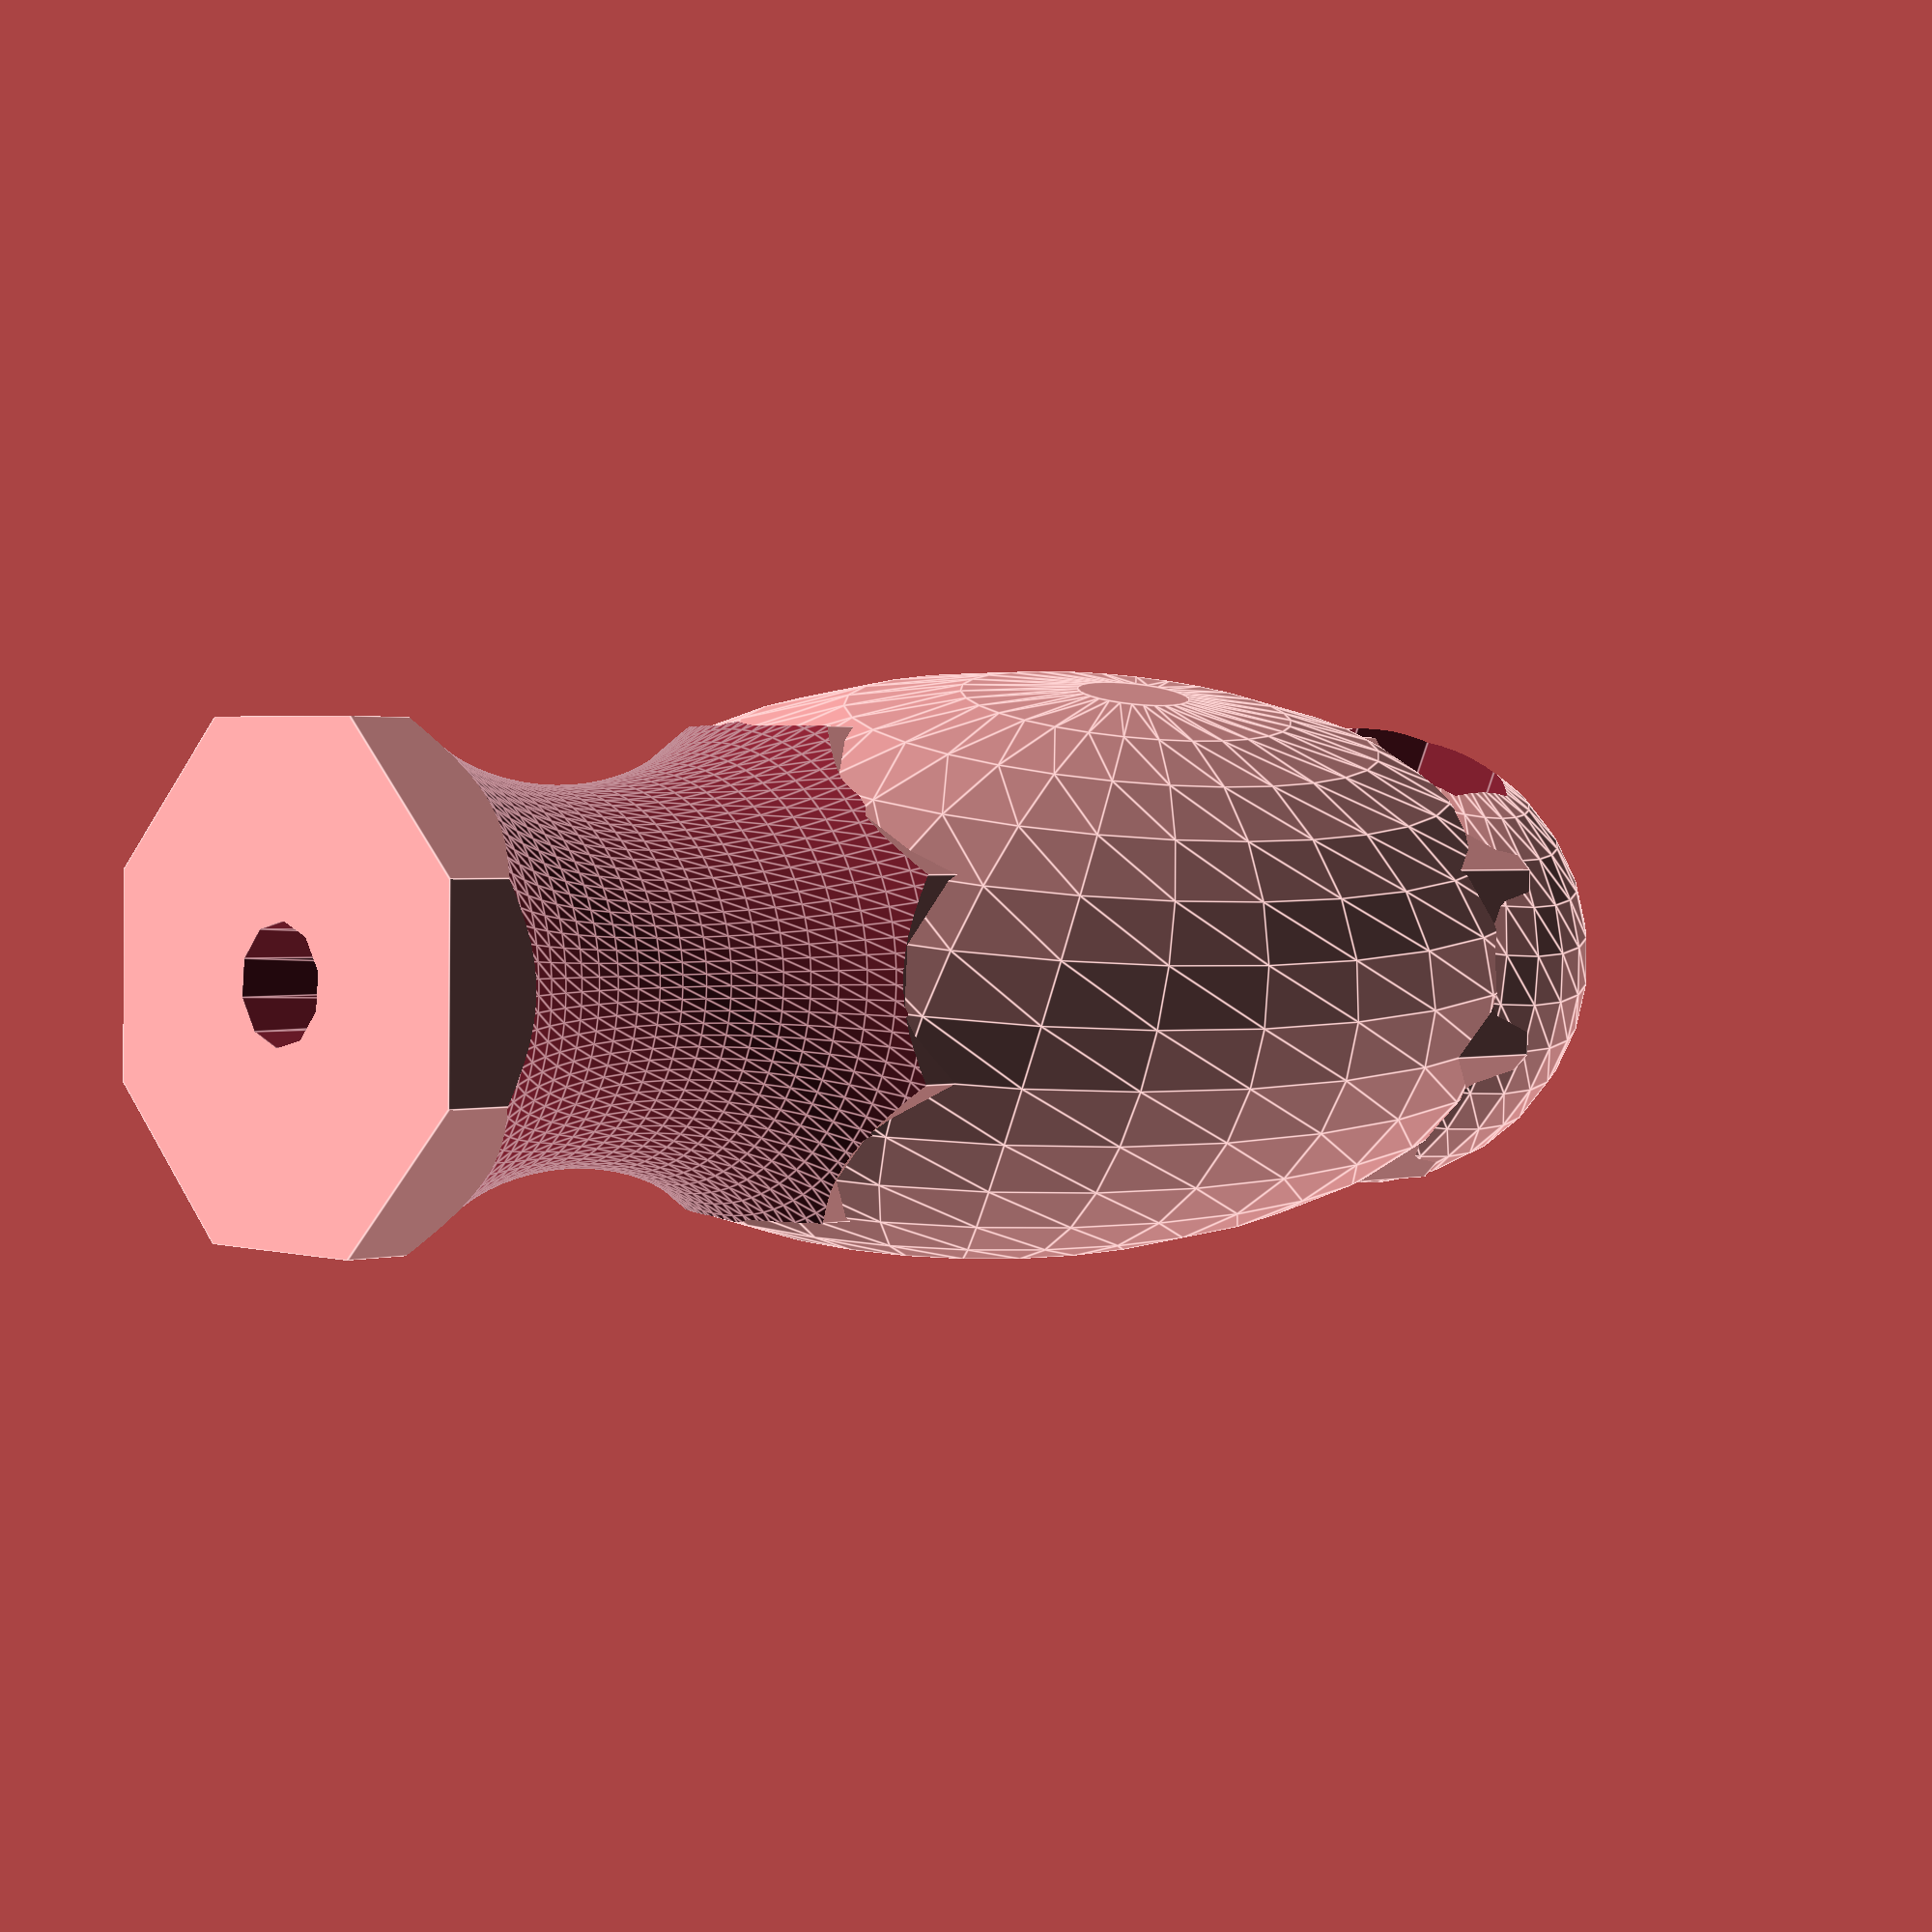
<openscad>
// 8-10" : 4.41 x 2.76 x 1.18 inches
// 4-6" : : 4 x 1 x 1 i
// 2.5 : 63.5
$length = 110; //114.3;
$diameter = 28.75; //38.1; //1.5"
$shank = 3.175; // 1/8"
$shank_len = 40;


// width of hilt: 7.75
// concave radius size: 25mm reduce dia to 21
// convex radius : 40mm increase dia to 30.5
// sphere on end: 28mm, 16x18mm cutout
// grip ridge 3.23 trough 2.75 12 total

major_dia = $diameter + ($diameter * 0.24);
minor_dia = $diameter - ($diameter * 0.24);

module base_handle(c_rad, c_len, sides) {
    translate([0, c_len, 0]) {
        rotate([90, 0, 0]) {
        cylinder(h=c_len, r1=c_rad, r2=c_rad, $fn=sides);
        };
    };
}

module pommel(r, pos) {
    translate([0, pos, 0]) {
        //difference() {
            sphere(r=r);
            //cylinder(r1=(r* 0.4), r2=(r * 0.4), h=(r*4), $fn=7);
        //};
    };
}

module palm_bulb(y_offset, palm_rad) {
    translate([0, y_offset, 0]) {
        scale([0.80,1.95,0.80]) {
            sphere(r=palm_rad);
        };
    };
}

module thumb_groove(hilt_width) {
    hole_rad = 10;
    circ_rad = 25;
    translate([$diameter, hilt_width + hole_rad, 0])
        rotate([90, 0, 0])
            rotate_extrude(convexity=10, $fn = 100)        
                translate([hole_rad + circ_rad, 0, 0])
                    circle(r=circ_rad, $fn=100);
}

pom_rad = 14;
cyl_len = ($length - (2 *  pom_rad));
cyl_rad = $diameter / 2;
hilt_width = 7.75;

difference() {
    translate([$diameter, 0, 0]) {
        union() {
            base_handle(cyl_rad, cyl_len, 8);   
            palm_bulb(hilt_width + 47, 21);
            pommel(pom_rad, $length-(2* pom_rad));
        };
    };

    thumb_groove(hilt_width);
    
    // grip cutouts
    // 12.times
    
    // pommel hole
    translate([$diameter, $length-(2* pom_rad), -(pom_rad*2)]) {
        cylinder(r1=(pom_rad* 0.4), r2=(pom_rad * 0.4), h=(pom_rad*4), $fn=7);

    };
    
    // hole for file
    translate([$diameter, -0.05, 0]) {
        rotate([270, 0, 0]) {
            cylinder(r1=$shank, r2=($shank *0.75), h=$shank_len);
        };
    }
};

// TODO: grip cutout

</openscad>
<views>
elev=251.5 azim=132.5 roll=16.2 proj=p view=edges
</views>
